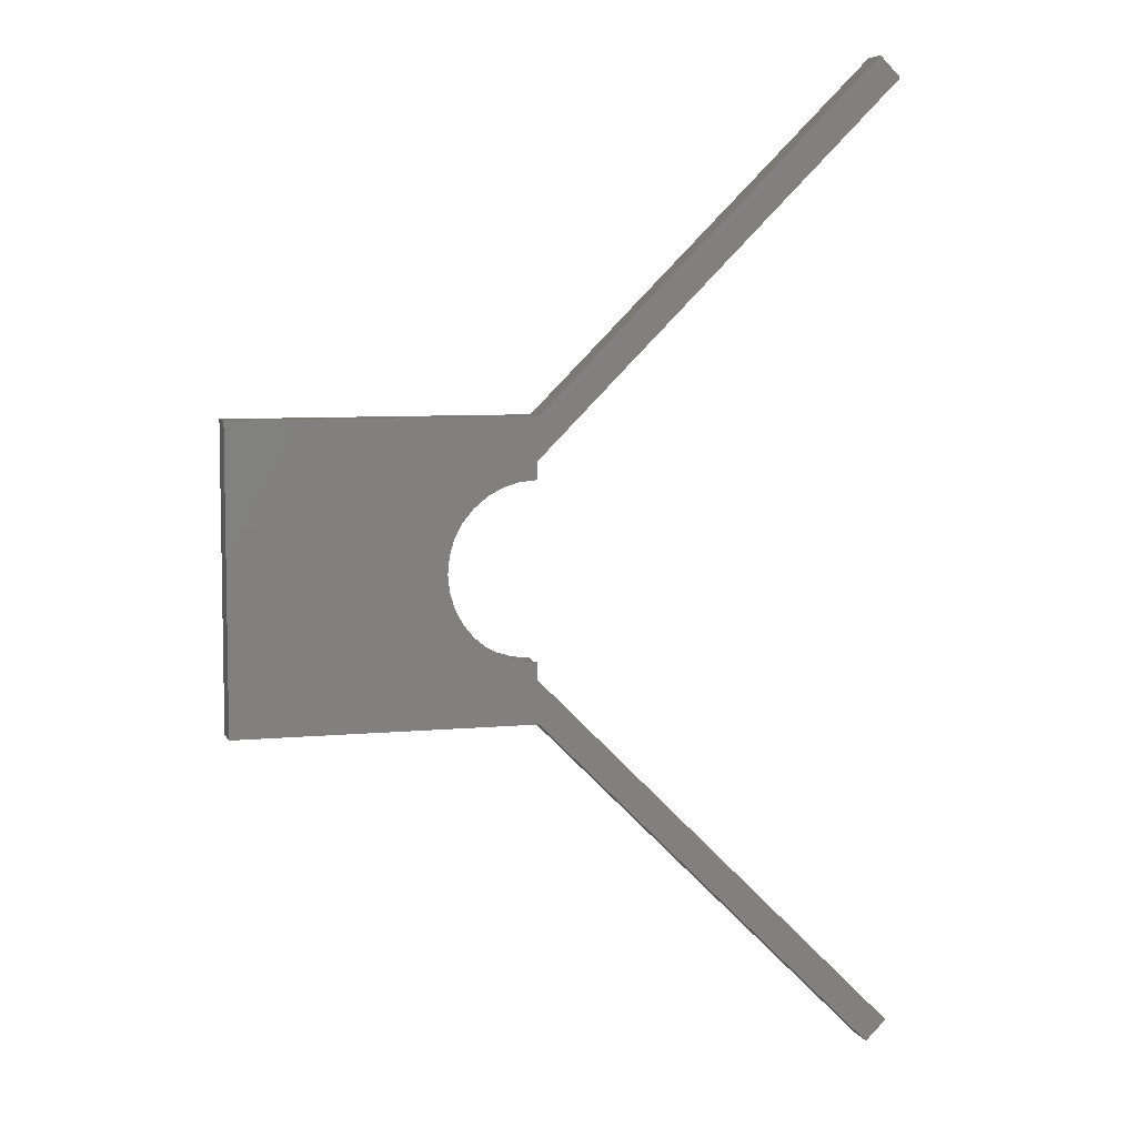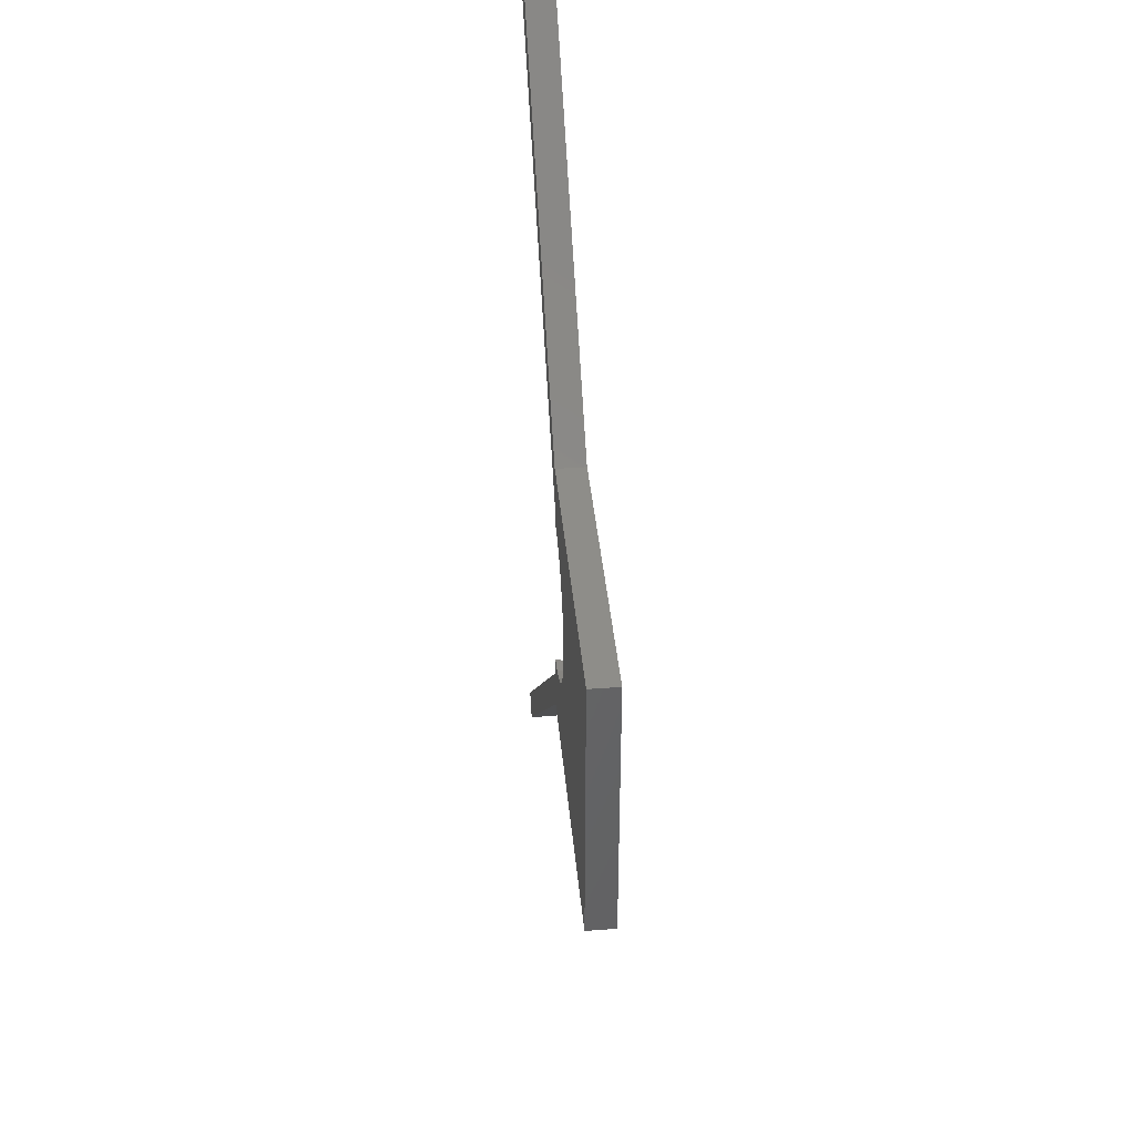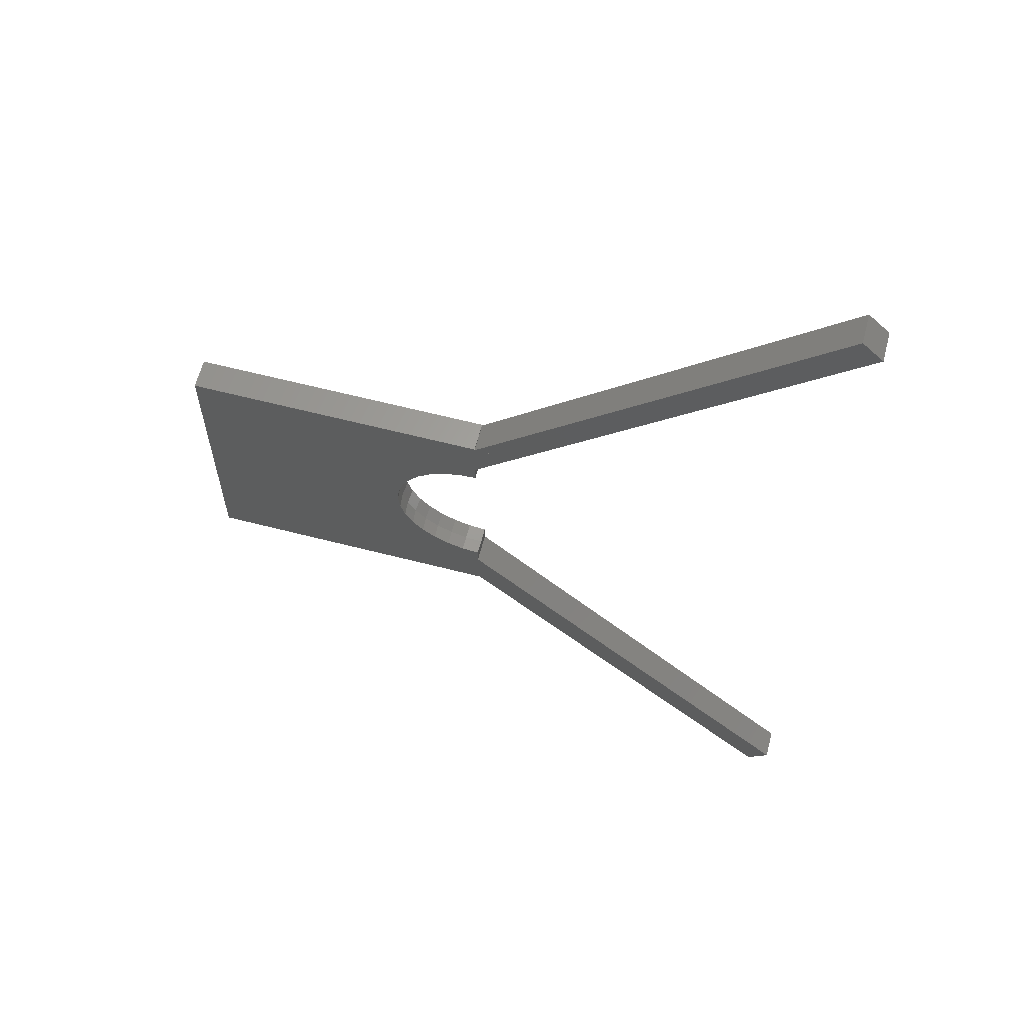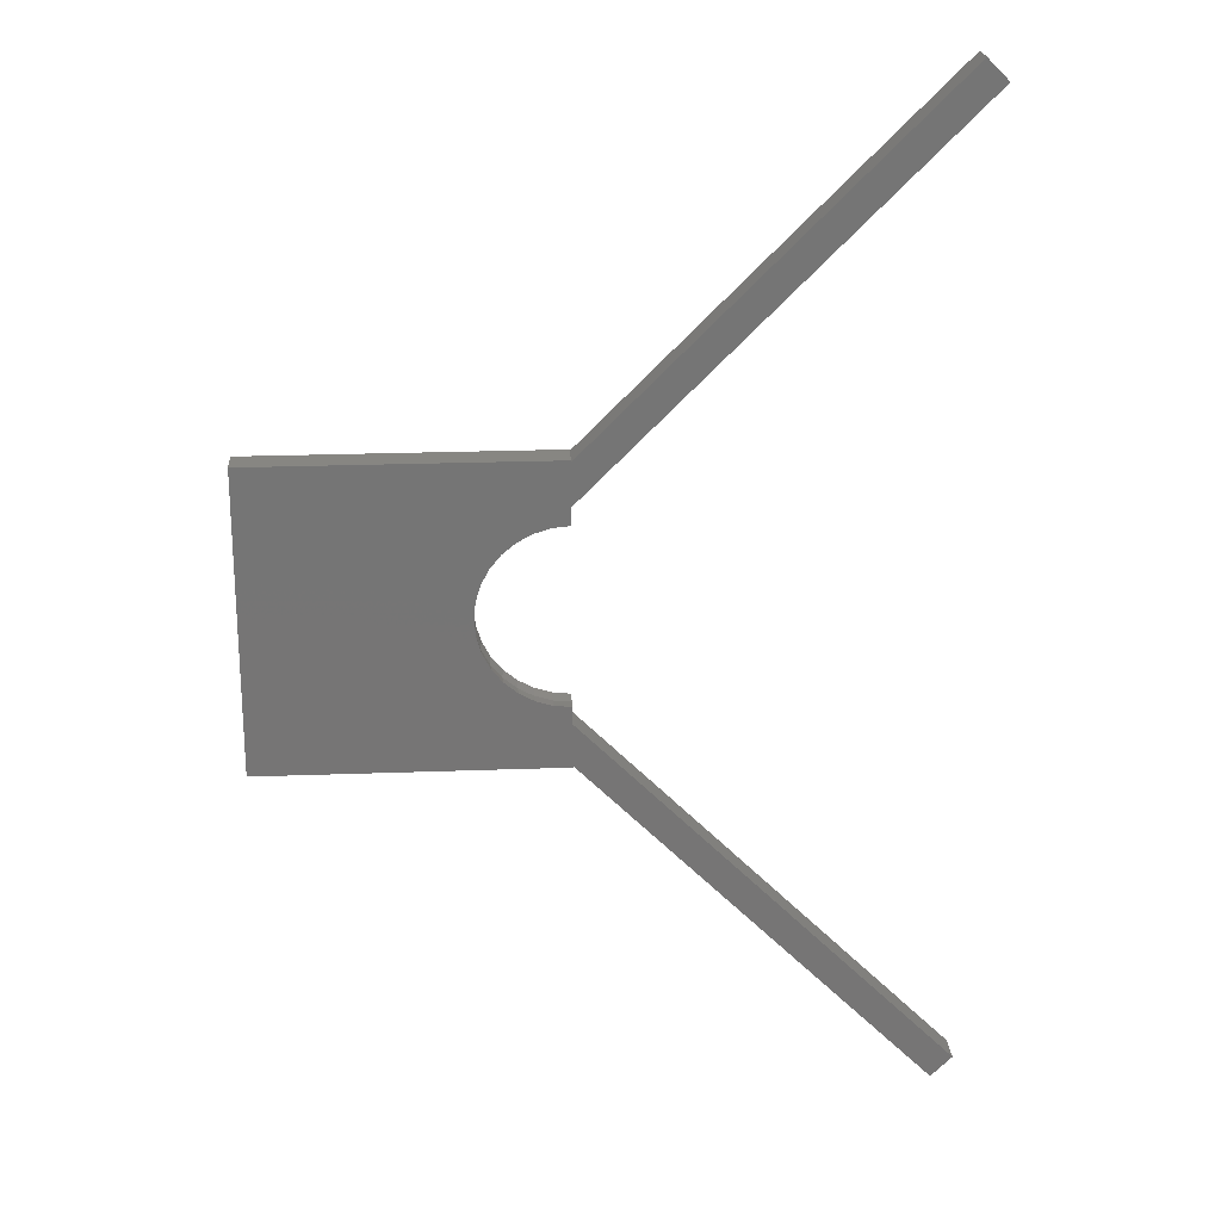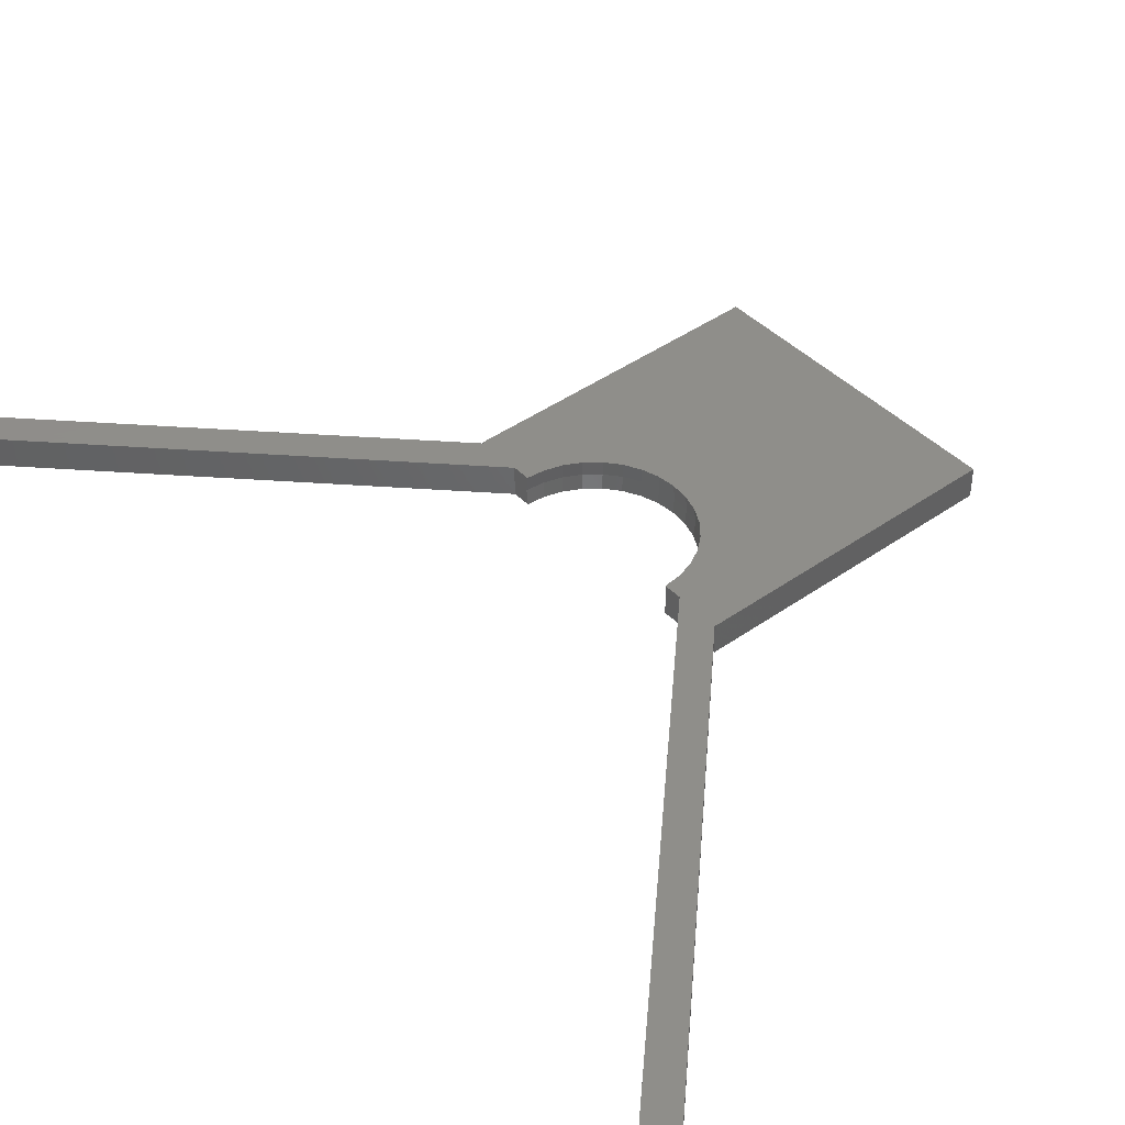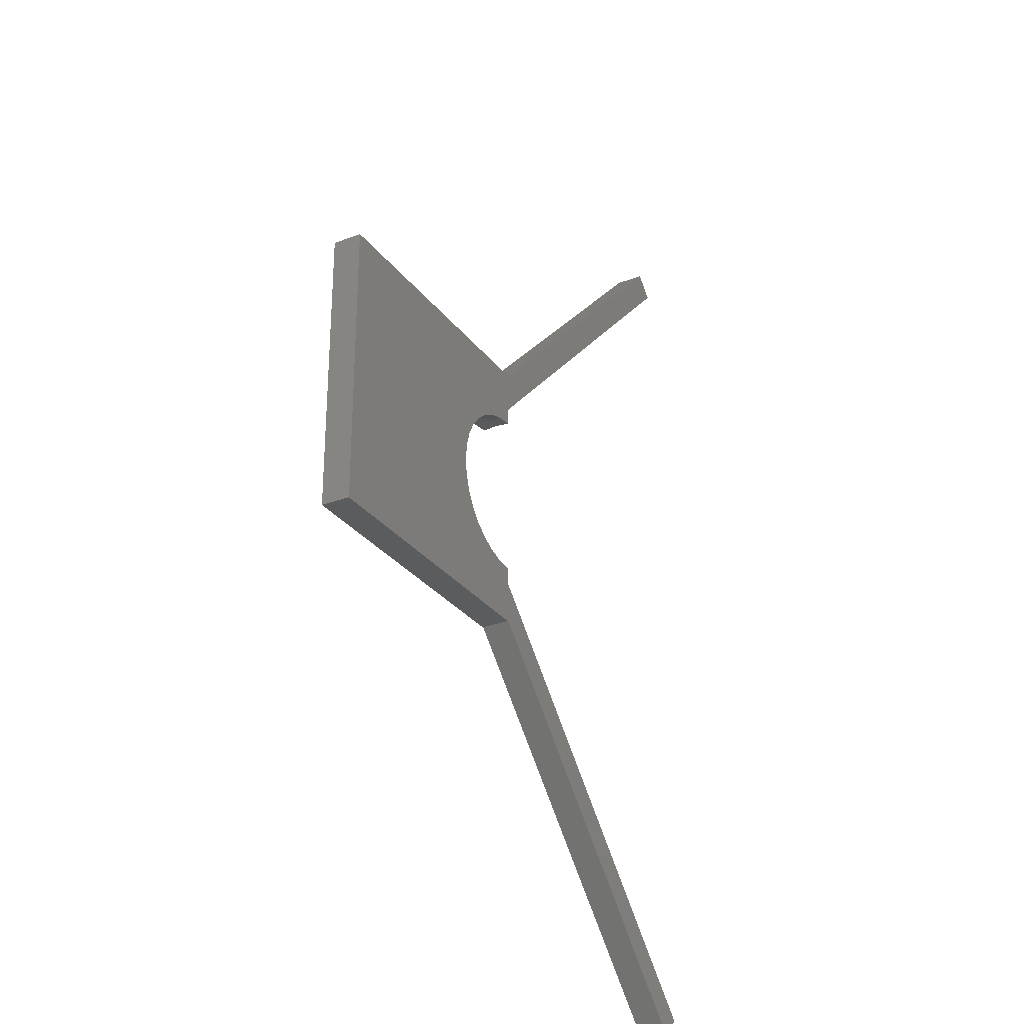
<metadata>
{"format":"stl","ext":"stl","renderer":"f3d","projection":"perspective","resolution":1024,"background":"white","views":[{"elev":6.7,"azim":-16.0,"up":"+Y"},{"elev":40.0,"azim":-95.2,"up":"+Y"},{"elev":62.8,"azim":14.6,"up":"+Y"},{"elev":22.5,"azim":-3.7,"up":"+Y"},{"elev":42.6,"azim":139.8,"up":"+Z"},{"elev":-28.9,"azim":-60.7,"up":"+Y"}]}
</metadata>
<code>
# stl→obj: 119 verts, 186 faces
v -10 -5 -0.5
v -10 -5 0.5
v -10 5 0.5
v -10 5 -0.5
v 0 -5 -0.5
v 0 -5 0.5
v 0 5 0.5
v 0 5 -0.5
v 0 4.95 -0.5
v -10 4.95 -0.5
v 12.37 15.91 -0.5
v 1.414 4.95 -0.5
v 11.67 16.62 -0.5
v 0 3.536 -0.5
v -10 3.536 -0.5
v 0 2.951 -0.5
v -0.5757 2.894 -0.5
v -10 2.894 -0.5
v -1.129 2.726 -0.5
v -10 2.726 -0.5
v -1.639 2.453 -0.5
v -10 2.453 -0.5
v -2.086 2.086 -0.5
v -10 2.086 -0.5
v -2.453 1.639 -0.5
v -10 1.639 -0.5
v -2.726 1.129 -0.5
v -10 1.129 -0.5
v -2.894 0.5757 -0.5
v -10 0.5757 -0.5
v -2.951 -4.441e-16 -0.5
v -10 -4.441e-16 -0.5
v -2.894 -0.5757 -0.5
v -10 -0.5757 -0.5
v -2.726 -1.129 -0.5
v -10 -1.129 -0.5
v -2.453 -1.639 -0.5
v -10 -1.639 -0.5
v -2.086 -2.086 -0.5
v -10 -2.086 -0.5
v -1.639 -2.453 -0.5
v -10 -2.453 -0.5
v -1.129 -2.726 -0.5
v -10 -2.726 -0.5
v -0.5757 -2.894 -0.5
v -10 -2.894 -0.5
v 0 -2.951 -0.5
v 0 -3.536 -0.5
v -10 -3.536 -0.5
v 1.414 -4.95 -0.5
v -10 -4.95 -0.5
v 0 -4.95 -0.5
v 12.37 -15.91 -0.5
v 11.67 -16.62 -0.5
v 0 -4.95 0.5
v -10 -4.95 0.5
v 12.37 -15.91 0.5
v 1.414 -4.95 0.5
v 11.67 -16.62 0.5
v 0 -3.536 0.5
v -10 -3.536 0.5
v 0 -2.951 0.5
v -0.5757 -2.894 0.5
v -10 -2.894 0.5
v -1.129 -2.726 0.5
v -10 -2.726 0.5
v -1.639 -2.453 0.5
v -10 -2.453 0.5
v -2.086 -2.086 0.5
v -10 -2.086 0.5
v -2.453 -1.639 0.5
v -10 -1.639 0.5
v -2.726 -1.129 0.5
v -10 -1.129 0.5
v -2.894 -0.5757 0.5
v -10 -0.5757 0.5
v -2.951 -2.109e-15 0.5
v -10 -2.109e-15 0.5
v -2.894 0.5757 0.5
v -10 0.5757 0.5
v -2.726 1.129 0.5
v -10 1.129 0.5
v -2.453 1.639 0.5
v -10 1.639 0.5
v -2.086 2.086 0.5
v -10 2.086 0.5
v -1.639 2.453 0.5
v -10 2.453 0.5
v -1.129 2.726 0.5
v -10 2.726 0.5
v -0.5757 2.894 0.5
v -10 2.894 0.5
v 0 2.951 0.5
v 0 3.536 0.5
v -10 3.536 0.5
v 1.414 4.95 0.5
v -10 4.95 0.5
v 0 4.95 0.5
v 12.37 15.91 0.5
v 11.67 16.62 0.5
v 0 -3 -5.052e-15
v 0 -3.536 -5.052e-15
v 0 3.536 -5.052e-15
v 0 3 -5.052e-15
v -0.5853 -2.942 0
v -1.148 -2.772 0
v -1.667 -2.494 0
v -2.121 -2.121 0
v -2.494 -1.667 0
v -2.772 -1.148 0
v -2.942 -0.5853 0
v -3 -3.674e-16 0
v -2.942 0.5853 0
v -2.772 1.148 0
v -2.494 1.667 0
v -2.121 2.121 0
v -1.667 2.494 0
v -1.148 2.772 0
v -0.5853 2.942 0
f 1 2 3
f 1 3 4
f 1 5 6
f 1 6 2
f 4 3 7
f 4 7 8
f 8 9 10
f 8 10 4
f 11 12 9
f 11 9 13
f 12 14 15
f 12 15 10
f 14 16 17
f 14 17 18
f 14 18 15
f 17 19 20
f 17 20 18
f 19 21 22
f 19 22 20
f 21 23 24
f 21 24 22
f 23 25 26
f 23 26 24
f 25 27 28
f 25 28 26
f 27 29 30
f 27 30 28
f 29 31 32
f 29 32 30
f 31 33 34
f 31 34 32
f 33 35 36
f 33 36 34
f 35 37 38
f 35 38 36
f 37 39 40
f 37 40 38
f 39 41 42
f 39 42 40
f 41 43 44
f 41 44 42
f 43 45 46
f 43 46 44
f 45 47 48
f 45 48 49
f 45 49 46
f 48 50 51
f 48 51 49
f 52 5 1
f 52 1 51
f 50 53 54
f 50 54 52
f 6 55 56
f 6 56 2
f 57 58 55
f 57 55 59
f 58 60 61
f 58 61 56
f 60 62 63
f 60 63 64
f 60 64 61
f 63 65 66
f 63 66 64
f 65 67 68
f 65 68 66
f 67 69 70
f 67 70 68
f 69 71 72
f 69 72 70
f 71 73 74
f 71 74 72
f 73 75 76
f 73 76 74
f 75 77 78
f 75 78 76
f 77 79 80
f 77 80 78
f 79 81 82
f 79 82 80
f 81 83 84
f 81 84 82
f 83 85 86
f 83 86 84
f 85 87 88
f 85 88 86
f 87 89 90
f 87 90 88
f 89 91 92
f 89 92 90
f 91 93 94
f 91 94 95
f 91 95 92
f 94 96 97
f 94 97 95
f 98 7 3
f 98 3 97
f 96 99 100
f 96 100 98
f 47 101 102
f 47 102 48
f 14 103 104
f 14 104 16
f 52 55 6
f 52 6 5
f 101 62 60
f 101 60 102
f 103 94 93
f 103 93 104
f 8 7 98
f 8 98 9
f 11 13 100
f 11 100 99
f 14 11 99
f 14 99 94
f 98 100 13
f 98 13 9
f 54 53 57
f 54 57 59
f 59 55 52
f 59 52 54
f 60 57 53
f 60 53 48
f 47 45 105
f 47 105 101
f 62 101 105
f 62 105 63
f 45 43 106
f 45 106 105
f 63 105 106
f 63 106 65
f 43 41 107
f 43 107 106
f 65 106 107
f 65 107 67
f 41 39 108
f 41 108 107
f 67 107 108
f 67 108 69
f 39 37 109
f 39 109 108
f 69 108 109
f 69 109 71
f 37 35 110
f 37 110 109
f 71 109 110
f 71 110 73
f 35 33 111
f 35 111 110
f 73 110 111
f 73 111 75
f 33 31 112
f 33 112 111
f 75 111 112
f 75 112 77
f 31 29 113
f 31 113 112
f 77 112 113
f 77 113 79
f 29 27 114
f 29 114 113
f 79 113 114
f 79 114 81
f 27 25 115
f 27 115 114
f 81 114 115
f 81 115 83
f 25 23 116
f 25 116 115
f 83 115 116
f 83 116 85
f 23 21 117
f 23 117 116
f 85 116 117
f 85 117 87
f 21 19 118
f 21 118 117
f 87 117 118
f 87 118 89
f 19 17 119
f 19 119 118
f 89 118 119
f 89 119 91
f 17 16 104
f 17 104 119
f 91 119 104
f 91 104 93

</code>
